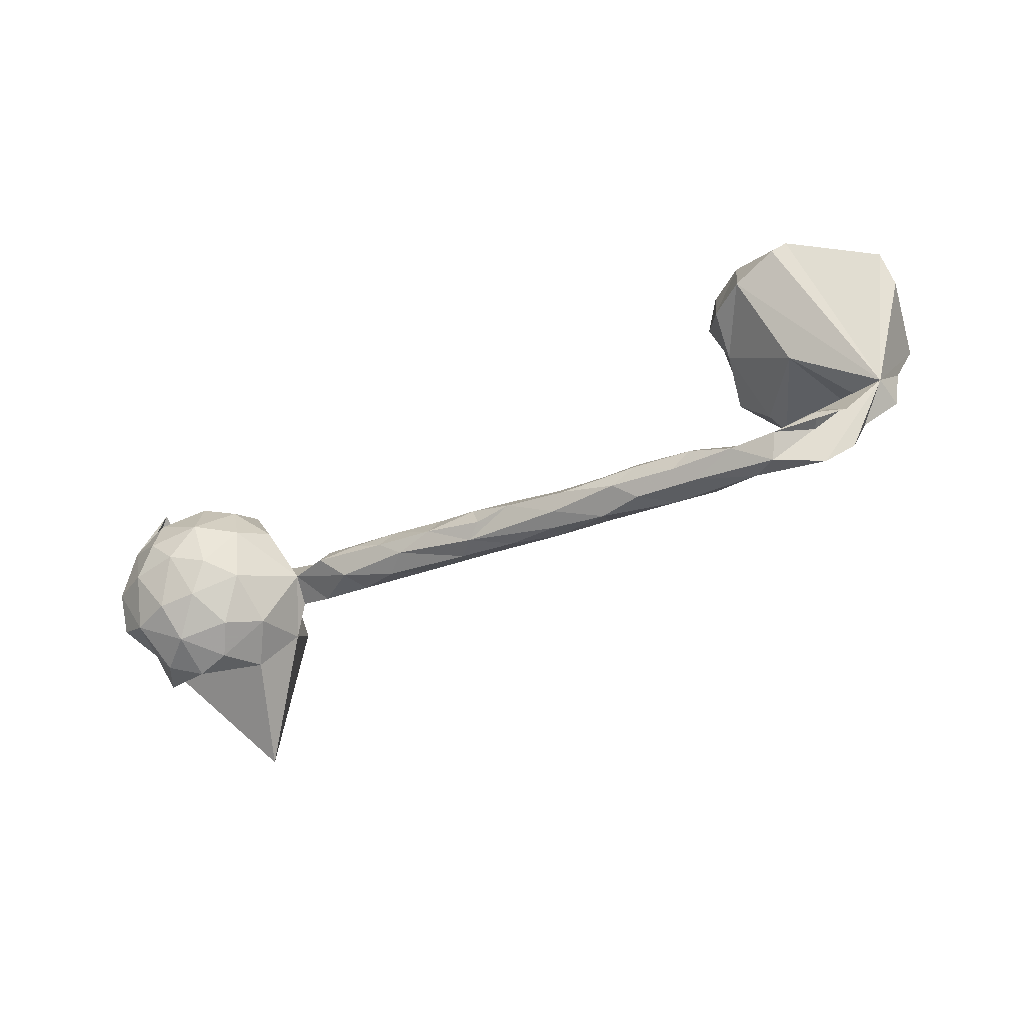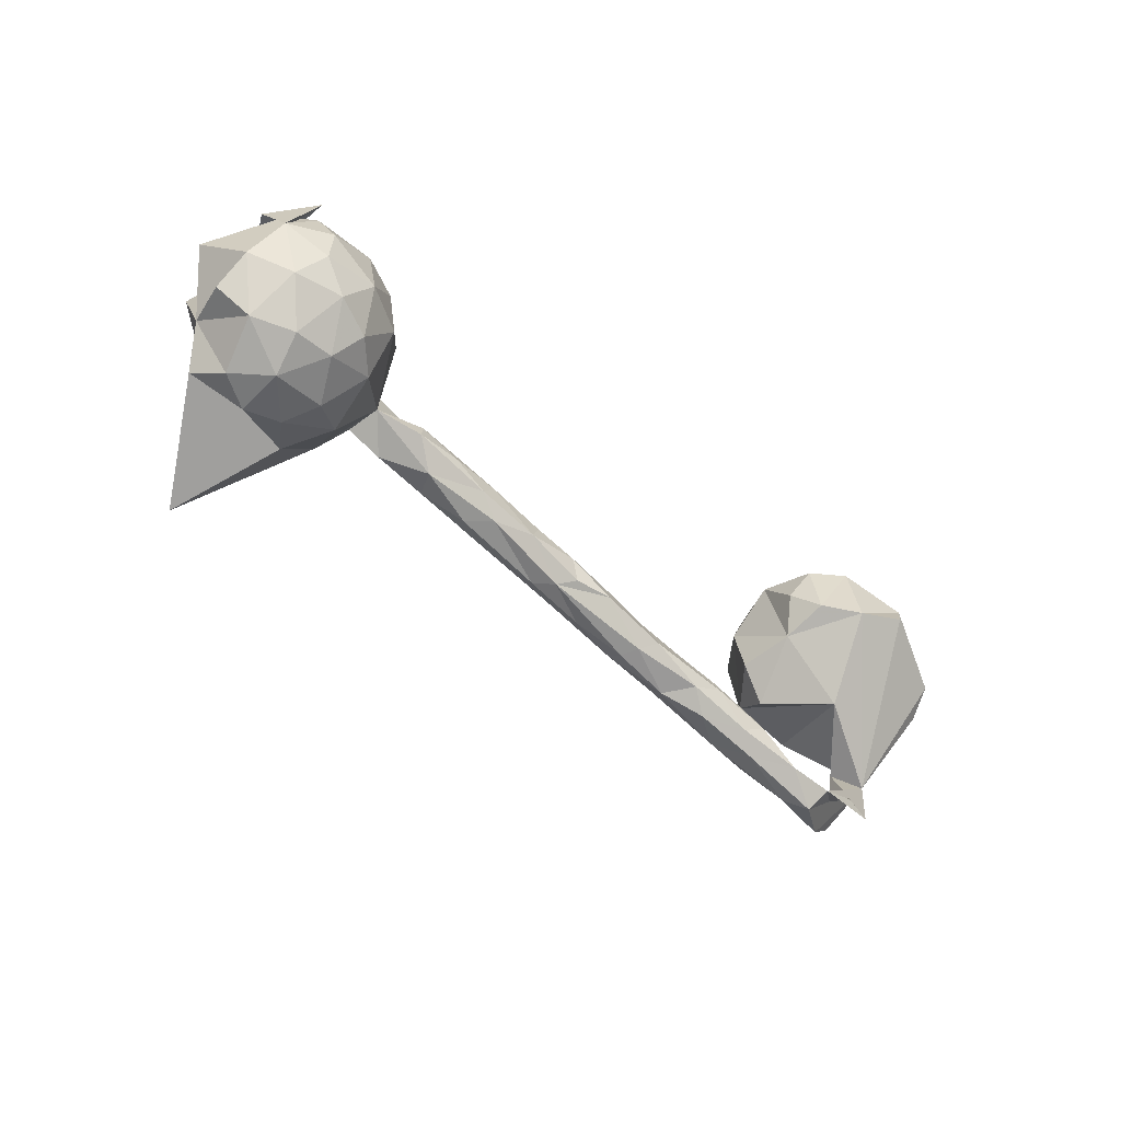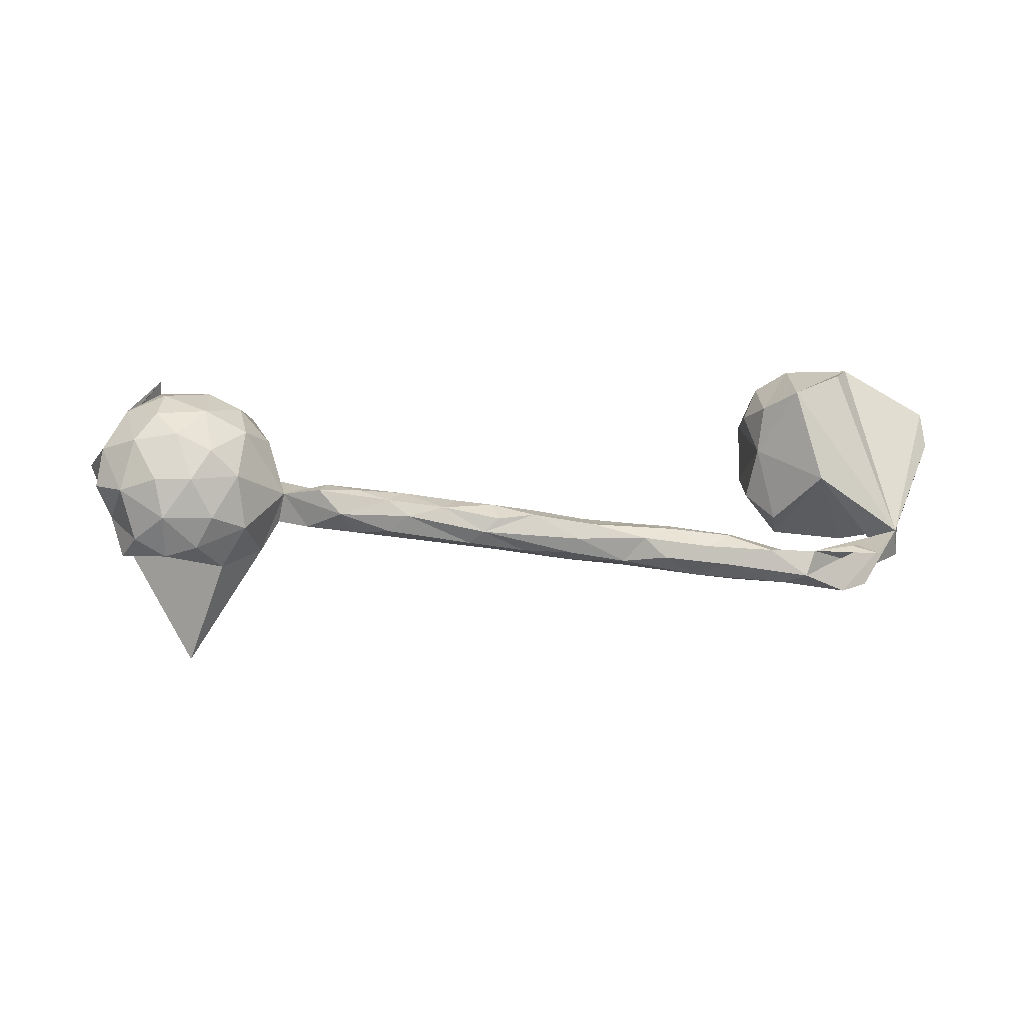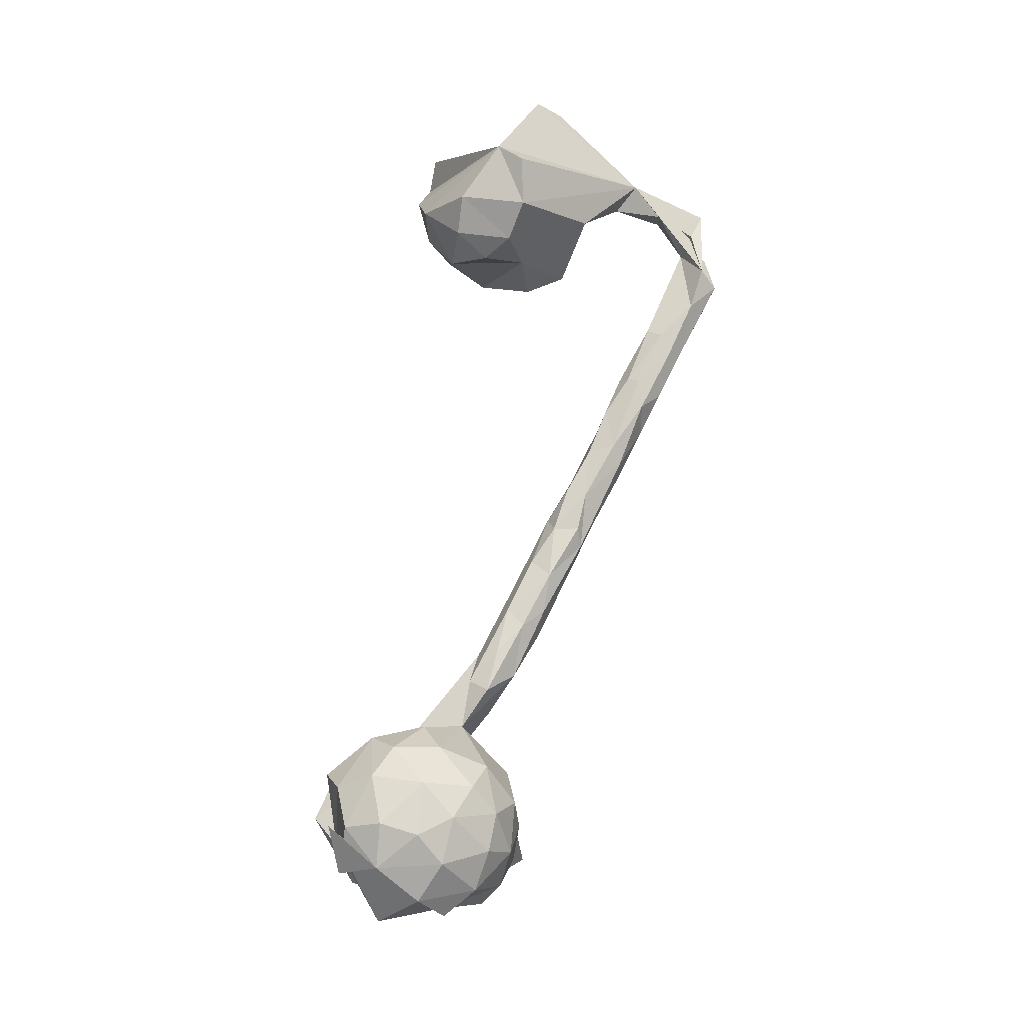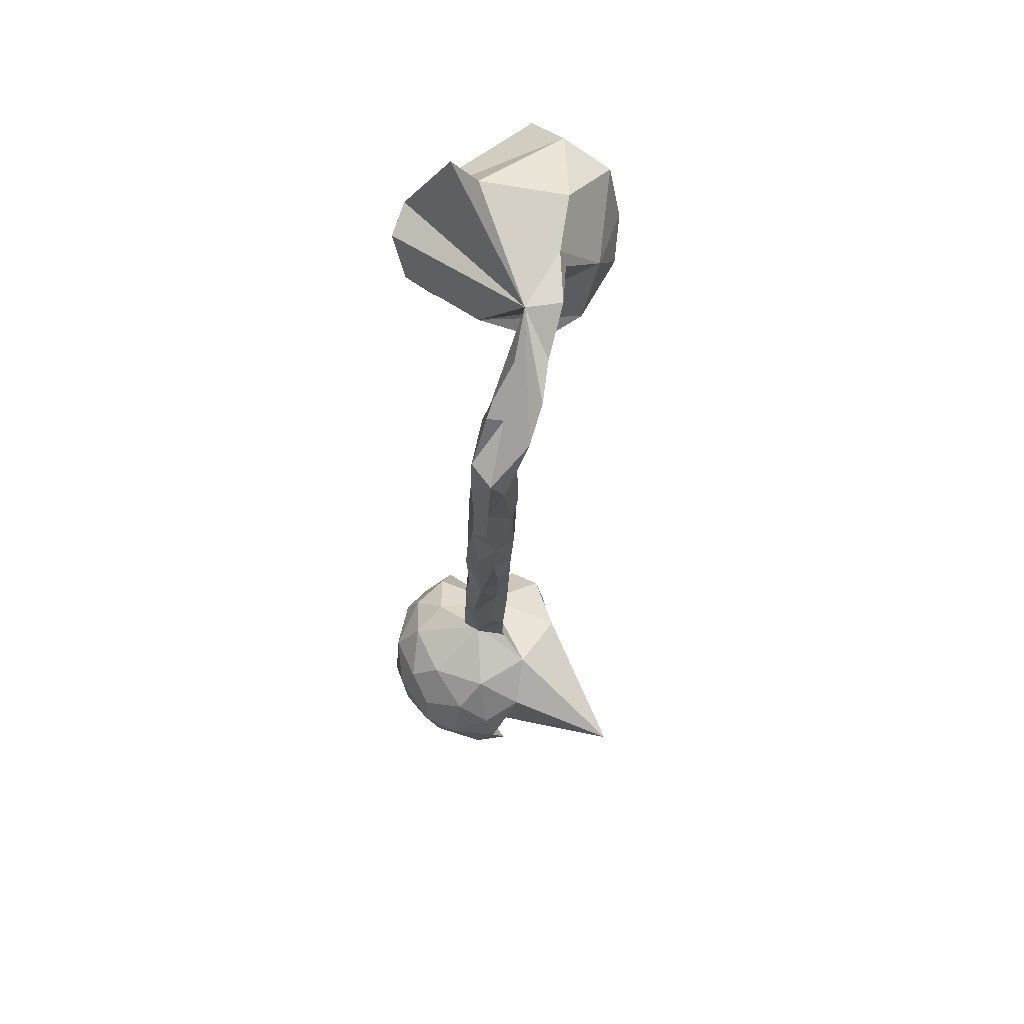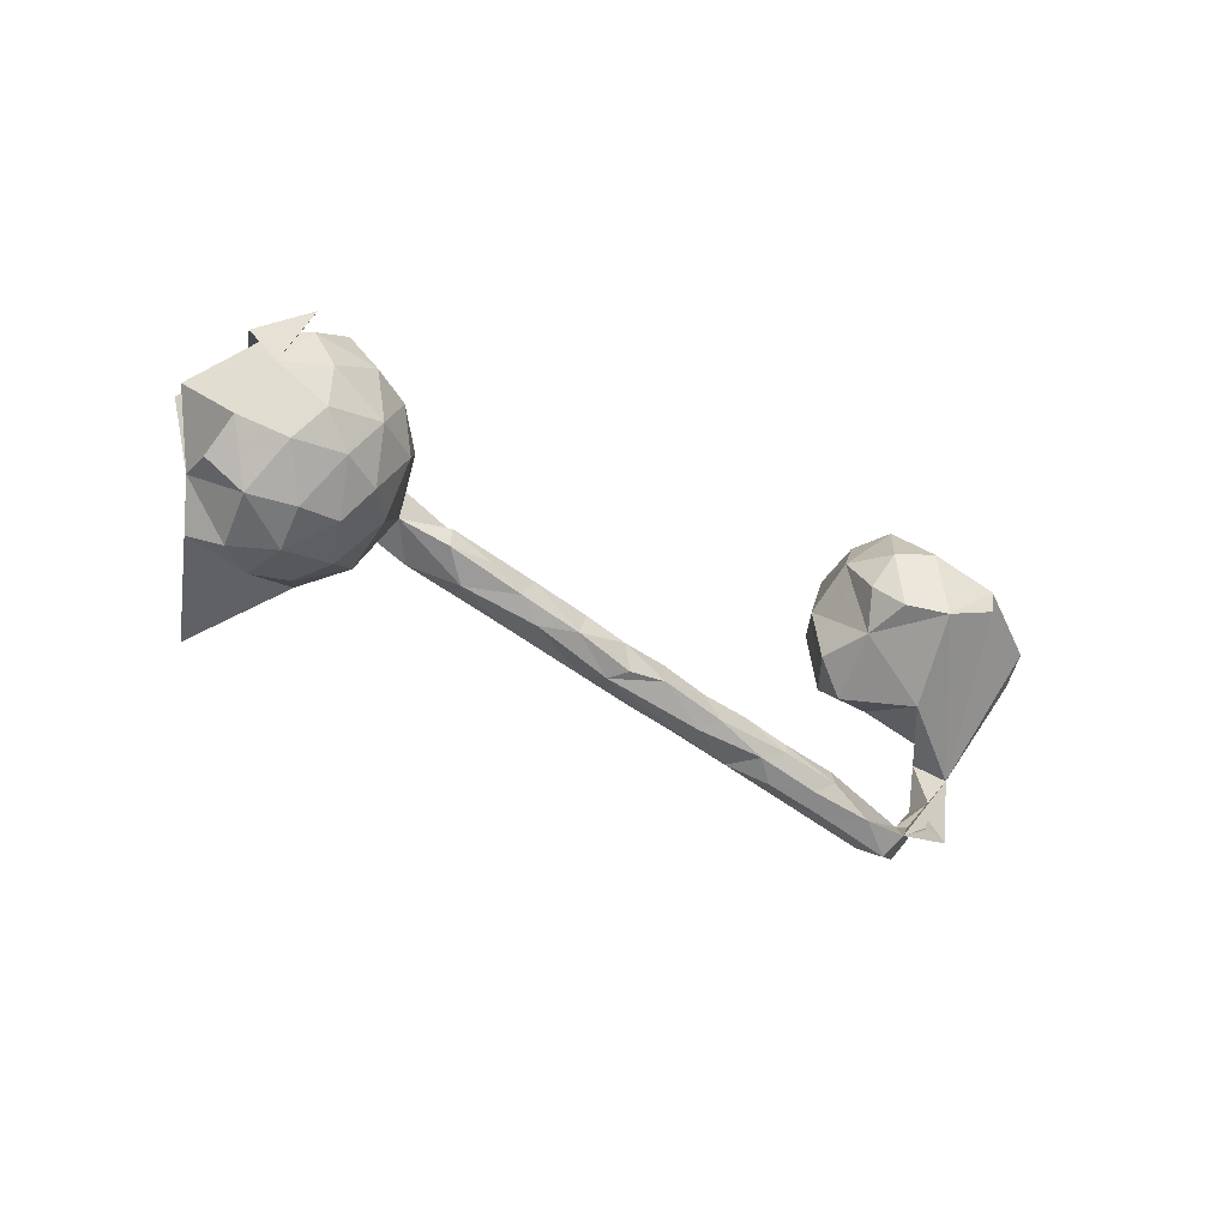
<metadata>
{"format":"obj","ext":"obj","renderer":"f3d","projection":"perspective","resolution":1024,"background":"white","views":[{"elev":-60.0,"azim":26.3,"up":"+Y"},{"elev":-47.0,"azim":-41.1,"up":"+Y"},{"elev":34.5,"azim":-2.7,"up":"+Z"},{"elev":73.4,"azim":-79.0,"up":"+Z"},{"elev":-34.5,"azim":87.3,"up":"+Y"},{"elev":-24.7,"azim":-38.5,"up":"+Y"}]}
</metadata>
<code>
v 0.7774 0.03364 0.05571
v 0.7361 0.1792 -0.08597
v 0.7718 0.08083 0.101
v 0.7523 0.03349 -0.09114
v 0.6847 -0.1475 -0.02219
v 0.6942 -0.1436 -0.08286
v 0.7155 -0.05464 -0.07755
v 0.6696 0.2822 -0.03721
v 0.6208 0.1334 0.1772
v 0.6934 0.154 -0.1659
v 0.6836 -0.05755 -0.08897
v 0.6654 -0.1221 -0.08449
v 0.6152 -0.2935 0.03009
v 0.6417 -0.1167 -0.05988
v 0.6184 0.0109 -0.151
v 0.6202 -0.2075 -0.008391
v 0.6158 0.2846 -0.07213
v 0.6011 -0.2749 -0.0543
v 0.5487 -0.06053 0.04745
v 0.5129 0.1873 0.146
v 0.593 0.08151 0.1967
v 0.6286 -0.207 -0.06282
v 0.5936 0.145 -0.1906
v 0.5092 0.2673 0.04529
v 0.542 -0.2668 -0.01517
v 0.6068 0.2196 -0.1568
v 0.548 -0.3191 -0.03601
v 0.5569 0.2939 -0.01886
v 0.5389 0.08742 -0.1853
v 0.5328 0.2576 -0.1018
v 0.5653 -0.2795 0.03925
v 0.4393 0.05074 0.04395
v 0.5104 0.06273 0.1727
v 0.4816 0.01277 -0.1313
v 0.5196 0.1687 -0.1634
v 0.47 0.212 -0.09814
v 0.4805 0.2559 -0.02679
v 0.471 0.1219 -0.1456
v 0.4875 -0.3133 0.05429
v 0.4502 0.07924 0.1264
v 0.4677 -0.03014 -0.06558
v 0.4222 0.1307 -0.07734
v 0.4242 0.1937 0.01239
v 0.4516 0.1847 0.1062
v 0.4686 -0.3463 0.02233
v 0.4203 0.03403 -0.05347
v 0.4201 0.1229 0.07844
v 0.4285 -0.3323 -0.001726
v 0.4069 -0.304 0.05256
v 0.4135 -0.2516 -0.001374
v 0.2994 -0.2123 -0.009069
v 0.3496 -0.2833 -0.02801
v 0.3258 -0.304 0.02231
v 0.294 -0.2767 0.04548
v 0.3443 -0.2271 0.03453
v 0.3336 -0.2543 0.05312
v 0.2754 -0.274 -0.02199
v 0.2934 -0.2329 -0.02858
v 0.229 -0.227 0.05265
v 0.2312 -0.2066 0.0437
v 0.226 -0.223 -0.03095
v 0.234 -0.1904 0.01718
v 0.157 -0.1742 0.03099
v 0.2151 -0.2738 0.01971
v 0.1782 -0.2434 0.04469
v 0.1389 -0.2508 -0.002001
v 0.1417 -0.223 -0.03123
v 0.1359 -0.1661 -0.01068
v 0.03894 -0.2023 -0.03005
v 0.06677 -0.1567 0.03207
v 0.08544 -0.2028 0.05072
v 0.05542 -0.2212 0.03147
v -0.0282 -0.166 0.05133
v 0.04098 -0.2244 0.001589
v 0.0962 -0.1811 -0.03145
v -0.04936 -0.1949 -0.011
v -0.01874 -0.1292 0.03448
v 0.01157 -0.1319 -0.01282
v -0.03437 -0.1466 -0.03279
v -0.1522 -0.1674 -0.009618
v -0.09497 -0.1638 0.04325
v -0.1049 -0.1181 0.04422
v -0.08 -0.1019 0.007682
v -0.1047 -0.1576 -0.03272
v -0.1766 -0.08756 0.0361
v -0.145 -0.1197 -0.03525
v -0.1986 -0.1273 0.04762
v -0.1295 -0.1012 -0.02371
v -0.1234 -0.1754 0.02076
v -0.2473 -0.0762 -0.0333
v -0.2392 -0.1206 -0.03465
v -0.3073 -0.0944 0.04583
v -0.2686 -0.1291 0.03047
v -0.2788 -0.06051 0.03812
v -0.2181 -0.0634 0.002424
v -0.3064 -0.1274 -0.005498
v -0.3667 -0.05608 0.04496
v -0.3797 -0.08664 -0.03346
v -0.4429 -0.05229 0.04509
v -0.3506 -0.04928 -0.03616
v -0.401 -0.09577 0.01623
v -0.3709 -0.02015 0.000822
v -0.4306 -0.01528 0.0329
v -0.5693 0.08663 -0.01255
v -0.4703 -0.061 -0.03541
v -0.5158 -0.01752 0.01505
v -0.5298 -0.02889 -0.04288
v -0.5432 0.04777 0.09519
v -0.5651 -0.06773 -0.08416
v -0.5819 0.1382 0.09442
v -0.5982 0.09005 0.1475
v -0.5903 0.04131 -0.1502
v -0.6428 -0.06651 0.1528
v -0.7125 -0.1746 -0.2711
v -0.5823 0.007733 0.1451
v -0.6358 -0.1343 -0.07429
v -0.5946 -0.08217 0.1022
v -0.6627 0.2078 0.07561
v -0.66 0.1158 0.1696
v -0.586 -0.119 0.005559
v -0.6197 0.1633 -0.1178
v -0.653 0.2107 -0.0636
v -0.6433 -0.1445 0.04856
v -0.6567 0.02037 0.1883
v -0.6993 0.1764 -0.1375
v -0.6789 -0.1169 0.1208
v -0.7071 -0.04409 0.1788
v -0.6772 -0.1596 -0.009515
v -0.6881 0.1768 0.1318
v -0.7347 0.2269 -0.04423
v -0.7393 -0.02457 -0.173
v -0.7507 0.01159 0.1914
v -0.783 0.1848 -0.1092
v -0.7479 -0.1165 0.1225
v -0.7796 0.1712 -0.003098
v -0.739 -0.1601 -0.02768
v -0.7586 0.1451 0.1562
v -0.7431 0.08189 0.1886
v -0.7356 -0.1546 0.05838
v -0.7955 -0.1453 0.004634
v -0.8555 -0.04471 -0.01252
v -0.8338 0.1385 -0.1181
v -0.8182 -0.1052 0.09229
v -0.7908 -0.04082 0.1649
v -0.7753 0.1213 -0.168
v -0.8191 0.07403 0.1596
v -0.8372 0.1438 0.1058
v -0.8294 -0.117 -0.05418
v -0.7633 0.1734 0.168
v -0.8598 -0.009154 0.1262
v -0.873 -0.0574 0.07184
v -0.9035 0.06089 0.04333
f 140 141 148
f 136 148 141
f 103 106 99
f 101 99 106
f 97 103 99
f 102 106 103
f 109 104 107
f 105 107 104
f 94 102 103
f 104 106 102
f 100 104 102
f 114 141 131
f 145 131 141
f 136 140 148
f 143 141 140
f 121 112 131
f 114 131 112
f 151 141 143
f 150 151 143
f 150 141 151
f 139 143 140
f 134 143 139
f 136 139 140
f 126 134 139
f 144 143 134
f 109 112 104
f 121 104 112
f 127 144 134
f 150 143 144
f 126 127 134
f 132 144 127
f 113 127 126
f 117 113 126
f 124 127 113
f 132 127 124
f 115 124 113
f 115 113 117
f 106 115 117
f 108 115 106
f 104 108 106
f 110 108 104
f 111 124 115
f 111 115 108
f 142 145 141
f 125 131 145
f 133 125 145
f 121 131 125
f 122 121 125
f 122 104 121
f 146 150 144
f 146 144 132
f 138 132 124
f 119 138 124
f 146 132 138
f 108 110 111
f 119 111 110
f 118 110 104
f 119 124 111
f 142 141 135
f 152 135 141
f 133 145 142
f 135 133 142
f 130 125 133
f 150 152 141
f 149 135 152
f 122 125 130
f 135 130 133
f 149 152 150
f 149 150 146
f 147 149 146
f 104 122 130
f 137 146 138
f 137 138 119
f 129 137 119
f 110 129 119
f 135 137 129
f 118 129 110
f 135 129 118
f 147 135 149
f 104 130 135
f 137 135 147
f 118 104 135
f 137 147 146
f 15 10 4
f 2 4 10
f 7 15 4
f 23 10 15
f 11 19 15
f 34 15 19
f 41 19 32
f 33 32 19
f 46 41 32
f 34 19 41
f 23 15 29
f 34 29 15
f 46 34 41
f 60 56 55
f 49 55 56
f 62 60 55
f 59 56 60
f 62 55 51
f 50 51 55
f 68 62 51
f 63 60 62
f 63 59 60
f 54 56 59
f 59 65 54
f 64 54 65
f 71 65 59
f 66 64 65
f 53 54 64
f 51 58 61
f 57 61 58
f 68 51 61
f 50 58 51
f 75 68 61
f 67 61 57
f 66 67 57
f 75 61 67
f 78 68 75
f 69 75 67
f 64 66 57
f 69 67 66
f 72 66 65
f 1 4 2
f 1 5 4
f 7 4 5
f 11 15 7
f 6 11 7
f 12 19 11
f 19 12 14
f 22 14 12
f 5 19 14
f 16 5 14
f 25 50 55
f 49 25 55
f 39 25 49
f 54 49 56
f 53 49 54
f 45 49 53
f 52 58 50
f 25 52 50
f 57 58 52
f 48 57 52
f 25 48 52
f 53 57 48
f 45 53 48
f 64 57 53
f 6 7 5
f 22 16 14
f 13 5 16
f 39 5 13
f 31 13 16
f 12 11 6
f 22 12 6
f 5 22 6
f 25 16 22
f 18 25 22
f 31 16 25
f 39 31 25
f 13 31 39
f 49 45 39
f 5 39 45
f 27 48 25
f 27 45 48
f 18 22 5
f 27 18 5
f 27 25 18
f 45 27 5
f 120 106 117
f 109 106 120
f 123 120 117
f 123 117 126
f 106 109 107
f 105 106 107
f 128 120 123
f 139 128 123
f 126 139 123
f 136 128 139
f 114 112 109
f 116 114 109
f 116 128 136
f 116 136 141
f 116 141 114
f 90 100 102
f 98 104 100
f 95 102 94
f 97 94 103
f 92 94 97
f 92 97 99
f 105 101 106
f 92 99 101
f 91 98 100
f 105 104 98
f 101 105 98
f 96 101 98
f 116 109 120
f 116 120 128
f 94 85 95
f 83 95 85
f 87 85 94
f 82 85 87
f 92 87 94
f 93 87 92
f 102 95 90
f 88 90 95
f 100 90 91
f 86 91 90
f 96 98 91
f 80 96 91
f 101 96 93
f 80 93 96
f 92 101 93
f 20 9 24
f 28 24 9
f 17 28 9
f 37 24 28
f 44 20 24
f 40 20 44
f 43 44 24
f 37 28 30
f 17 30 28
f 36 37 30
f 43 24 37
f 36 43 37
f 47 44 43
f 40 44 47
f 32 47 43
f 42 43 36
f 95 83 88
f 78 88 83
f 85 82 83
f 77 83 82
f 81 82 87
f 90 88 86
f 79 86 88
f 84 91 86
f 84 80 91
f 80 89 93
f 87 93 89
f 76 89 80
f 81 87 89
f 2 8 9
f 17 9 8
f 33 9 20
f 40 33 20
f 21 9 33
f 17 8 2
f 26 17 2
f 32 40 47
f 32 33 40
f 30 17 26
f 35 30 26
f 42 32 43
f 10 26 2
f 36 30 35
f 38 36 35
f 33 19 5
f 3 5 1
f 9 1 2
f 3 1 9
f 9 5 3
f 21 5 9
f 74 69 66
f 72 74 66
f 76 69 74
f 79 75 69
f 89 74 72
f 72 65 71
f 73 72 71
f 71 63 70
f 68 70 63
f 73 71 70
f 59 63 71
f 62 68 63
f 78 70 68
f 34 38 29
f 35 29 38
f 42 38 34
f 29 35 23
f 26 23 35
f 42 34 46
f 26 10 23
f 74 89 76
f 84 76 80
f 69 76 84
f 79 69 84
f 86 79 84
f 78 75 79
f 88 78 79
f 81 89 73
f 72 73 89
f 82 81 73
f 77 73 70
f 82 73 77
f 78 77 70
f 83 77 78
f 32 42 46
f 36 38 42
f 21 33 5

</code>
